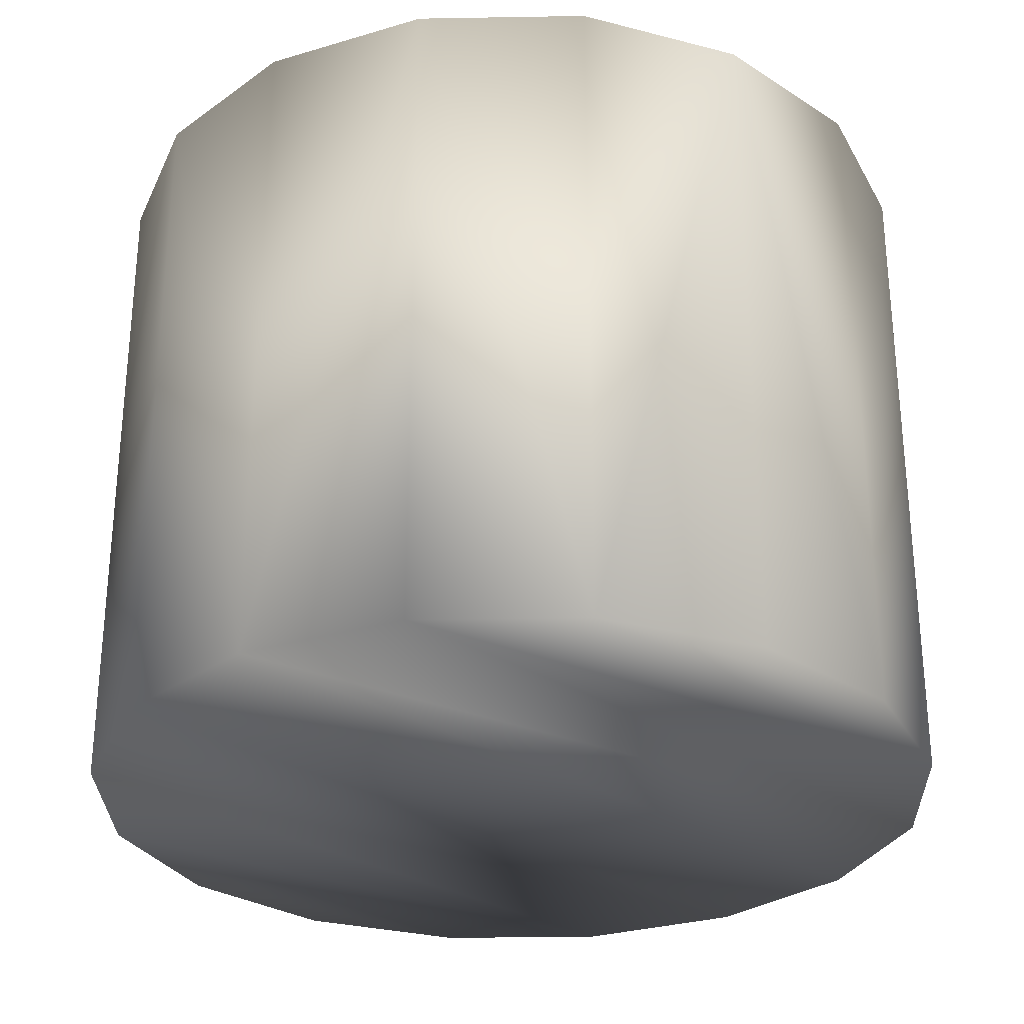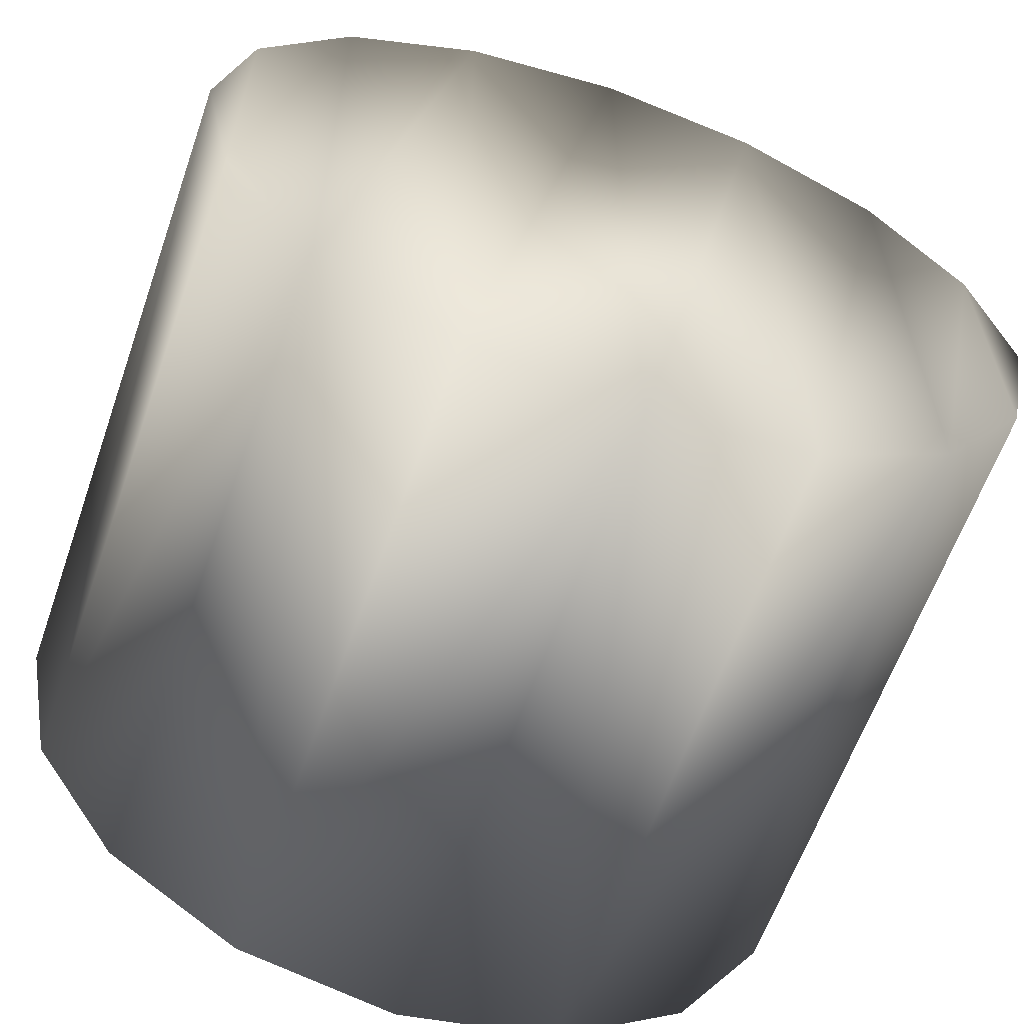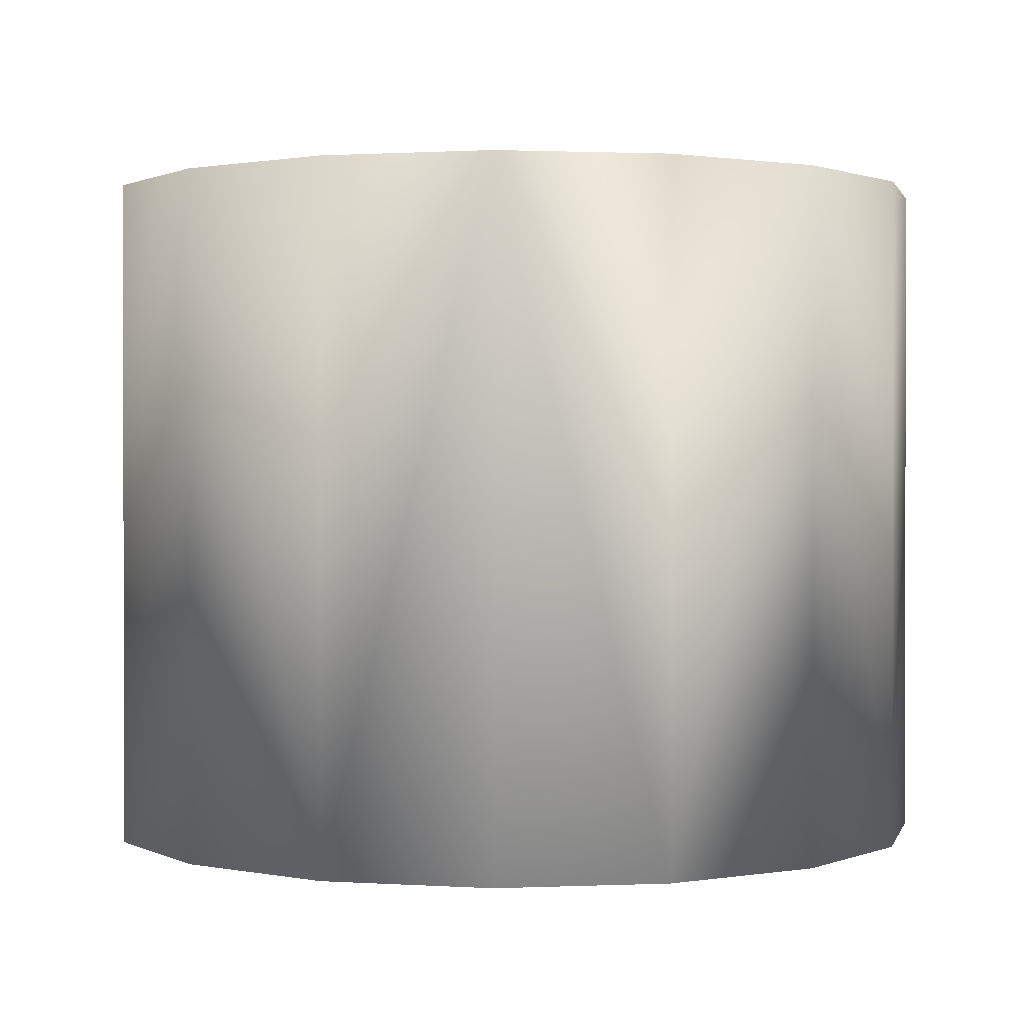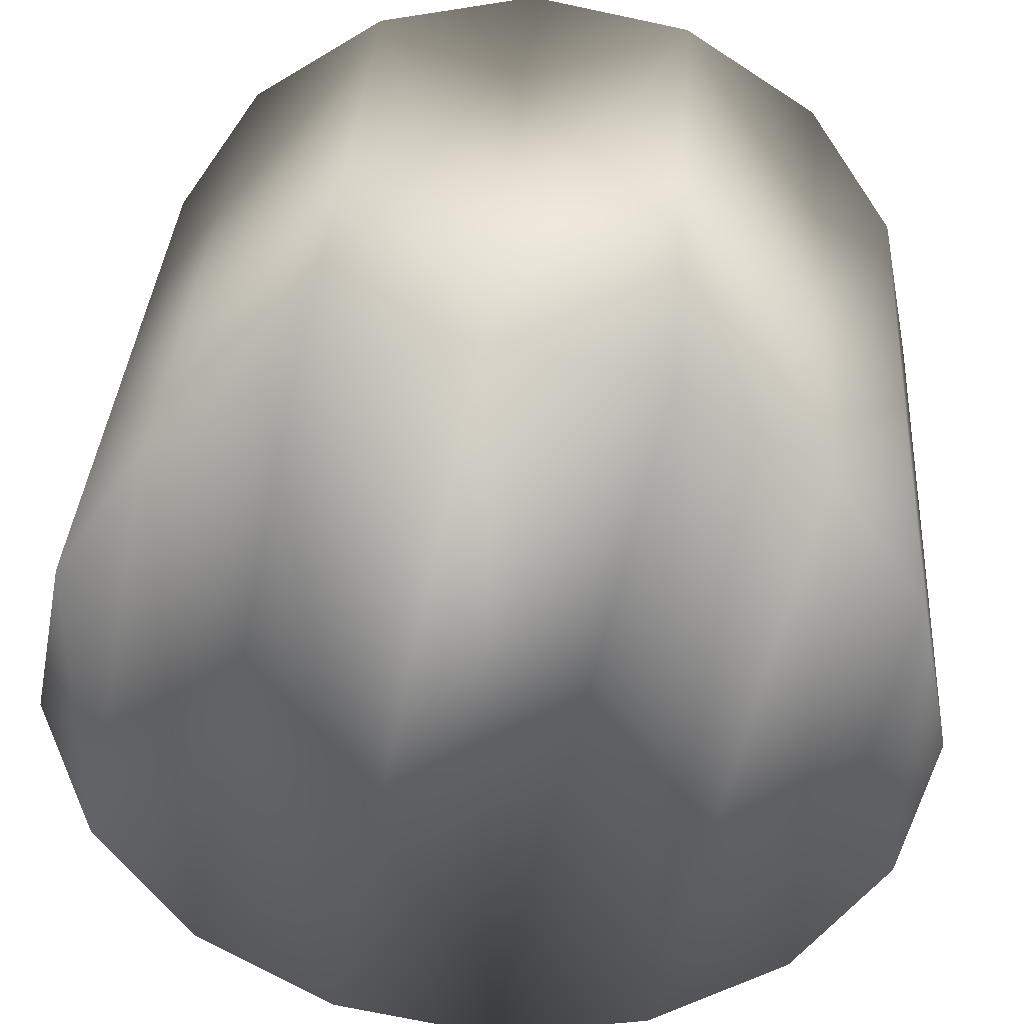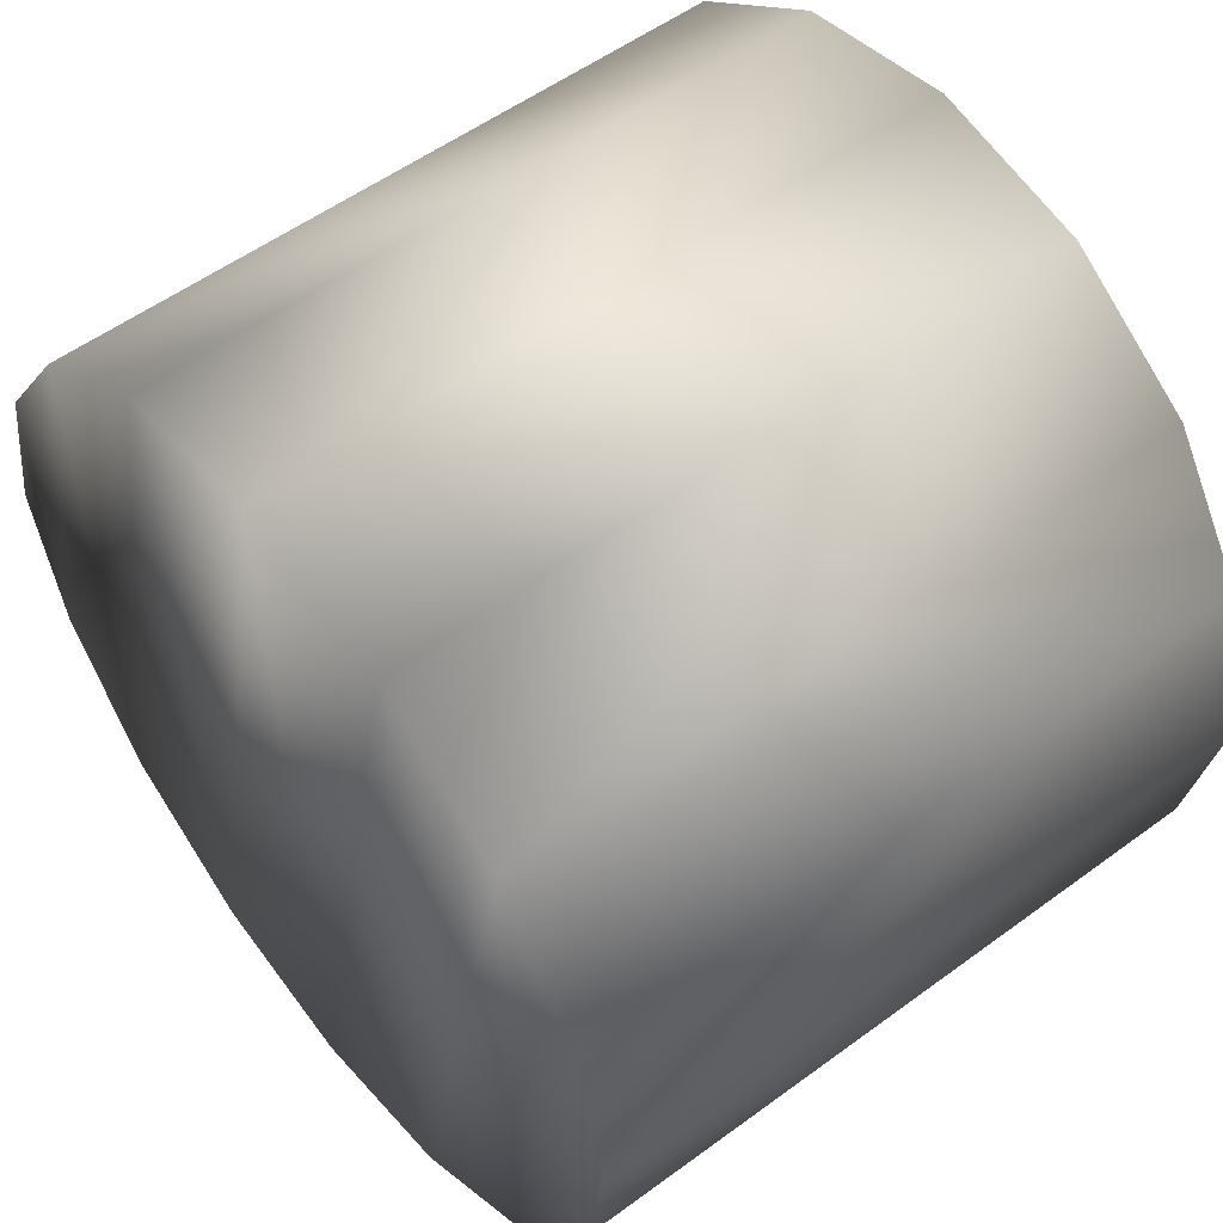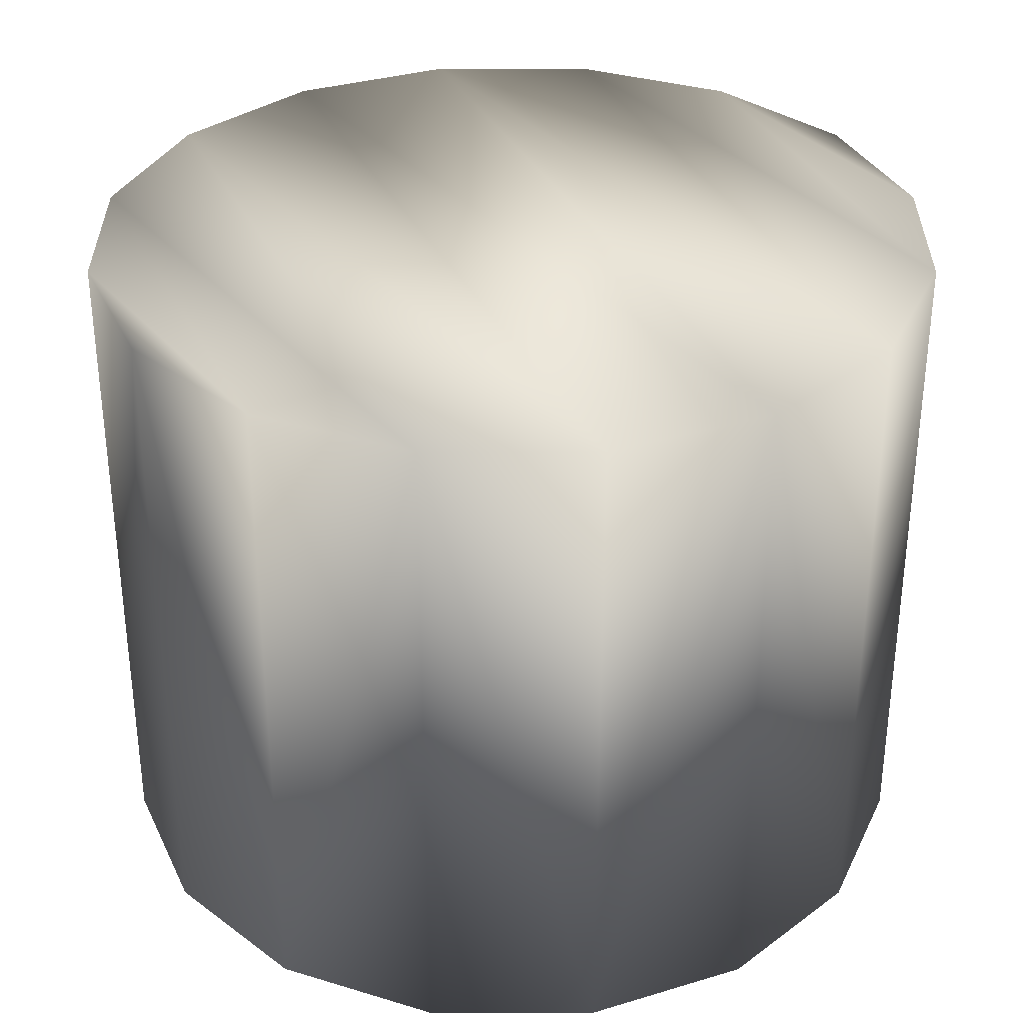
<metadata>
{"format":"obj","ext":"obj","renderer":"f3d","projection":"perspective","resolution":1024,"background":"white","views":[{"elev":-29.0,"azim":-122.3,"up":"+Z"},{"elev":-62.0,"azim":-19.3,"up":"+Y"},{"elev":1.0,"azim":92.3,"up":"+Z"},{"elev":36.4,"azim":3.9,"up":"+Y"},{"elev":54.8,"azim":52.1,"up":"+Y"},{"elev":33.4,"azim":-33.7,"up":"+Z"}]}
</metadata>
<code>
o cylinder212
v 112.4 4.023e-15 21.64
v 103.8 -43.01 21.64
v 79.48 -79.48 21.64
v 43.01 -103.8 21.64
v 1.167e-14 -112.4 21.64
v -43.01 -103.8 21.64
v -79.48 -79.48 21.64
v -103.8 -43.01 21.64
v -112.4 -9.741e-15 21.64
v -103.8 43.01 21.64
v -79.48 79.48 21.64
v -43.01 103.8 21.64
v -1.586e-14 112.4 21.64
v 43.01 103.8 21.64
v 79.48 79.48 21.64
v 103.8 43.01 21.64
v 103.8 -43.01 200
v 112.4 4.099e-15 200
v 103.8 43.01 200
v 79.48 79.48 200
v 43.01 103.8 200
v -1.579e-14 112.4 200
v -43.01 103.8 200
v -79.48 79.48 200
v -103.8 43.01 200
v -112.4 -9.666e-15 200
v -103.8 -43.01 200
v -79.48 -79.48 200
v -43.01 -103.8 200
v 1.174e-14 -112.4 200
v 43.01 -103.8 200
v 79.48 -79.48 200
g cylinder212_default
f 1 18 2
f 2 16 1
f 2 32 3
f 3 15 2
f 3 32 4
f 4 14 3
f 4 30 5
f 5 13 4
f 5 30 6
f 6 12 5
f 6 28 7
f 7 11 6
f 7 28 8
f 8 10 7
f 8 26 9
f 9 10 8
f 9 26 10
f 10 24 11
f 11 7 10
f 11 24 12
f 12 6 11
f 12 22 13
f 13 5 12
f 13 22 14
f 14 4 13
f 14 20 15
f 15 3 14
f 15 20 16
f 16 2 15
f 16 18 1
f 17 2 18
f 17 19 32
f 17 32 2
f 18 16 19
f 18 19 17
f 19 16 20
f 20 14 21
f 20 32 19
f 21 14 22
f 21 31 20
f 22 12 23
f 22 30 21
f 23 12 24
f 23 29 22
f 24 10 25
f 24 28 23
f 25 10 26
f 25 27 24
f 26 8 27
f 26 27 25
f 27 8 28
f 28 6 29
f 28 24 27
f 29 6 30
f 29 23 28
f 30 4 31
f 30 22 29
f 31 4 32
f 31 21 30
f 32 20 31

</code>
